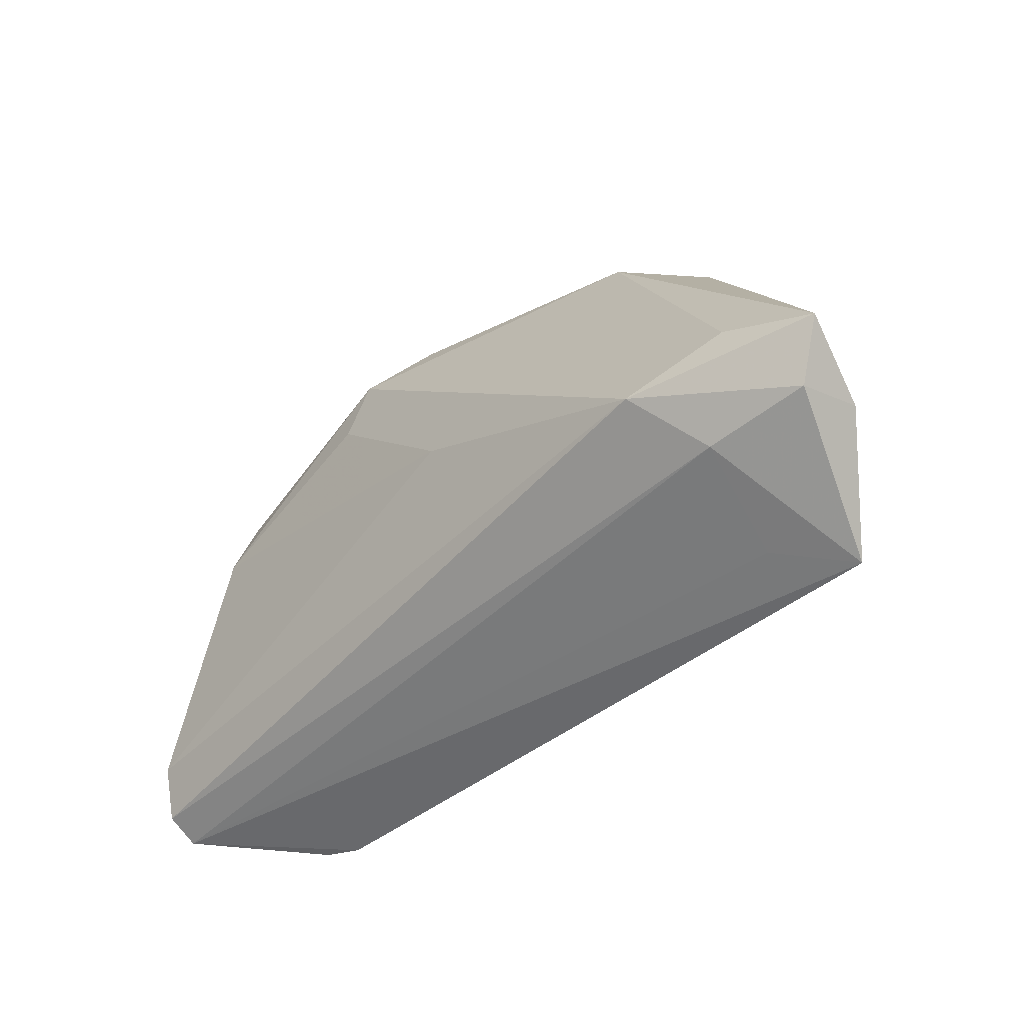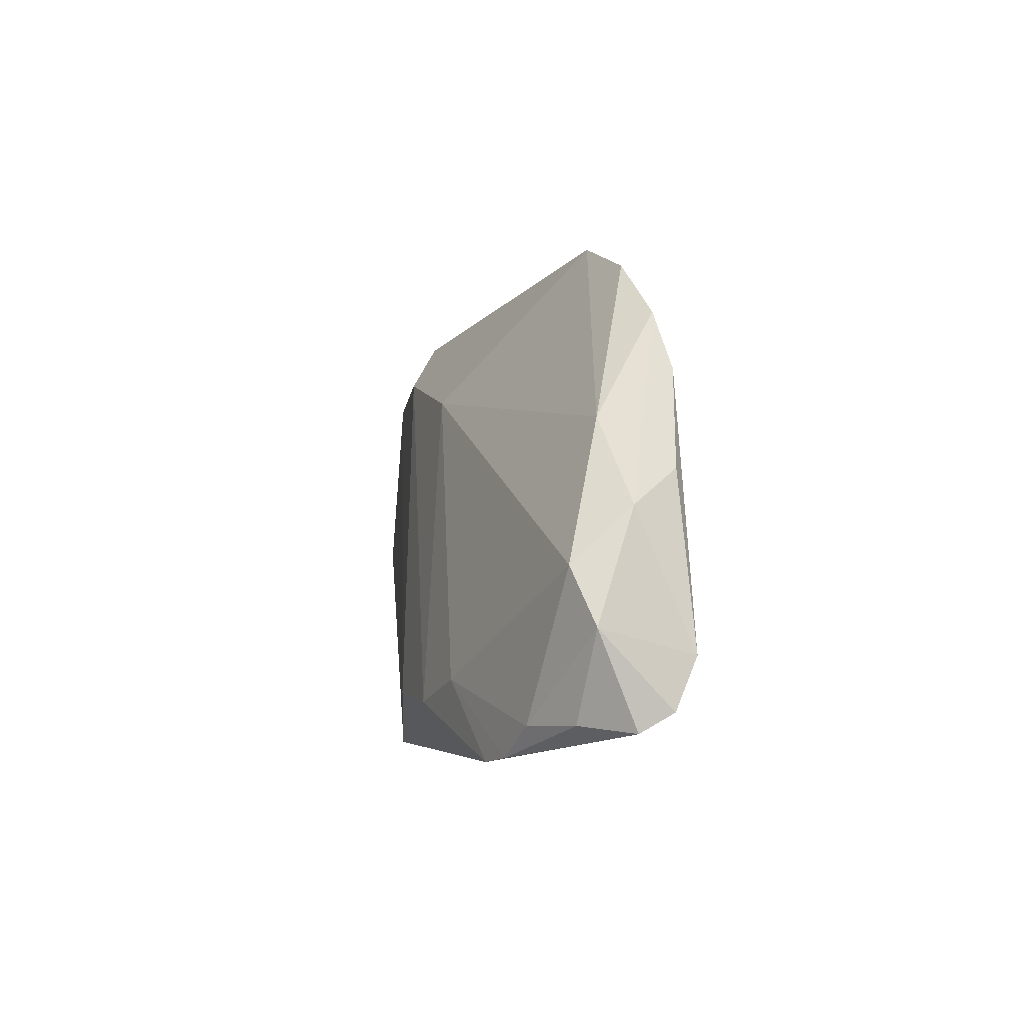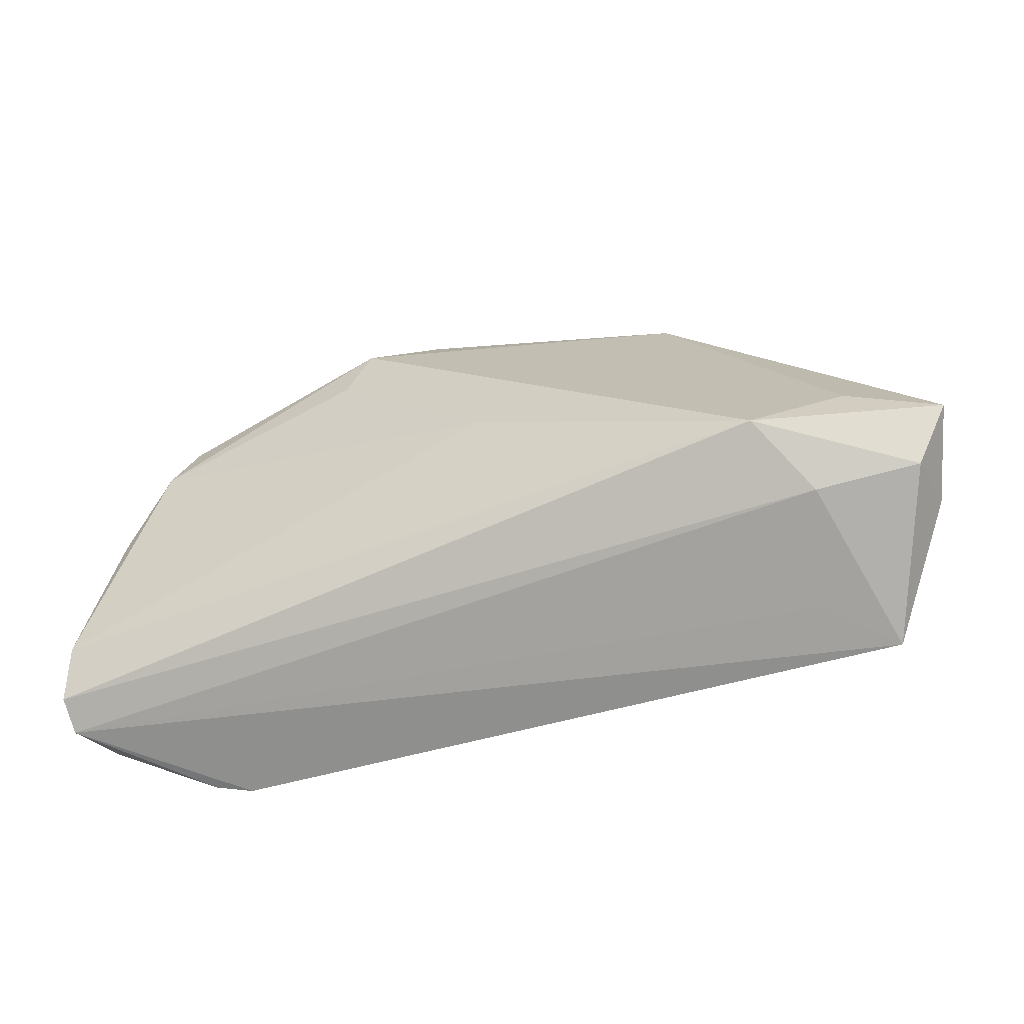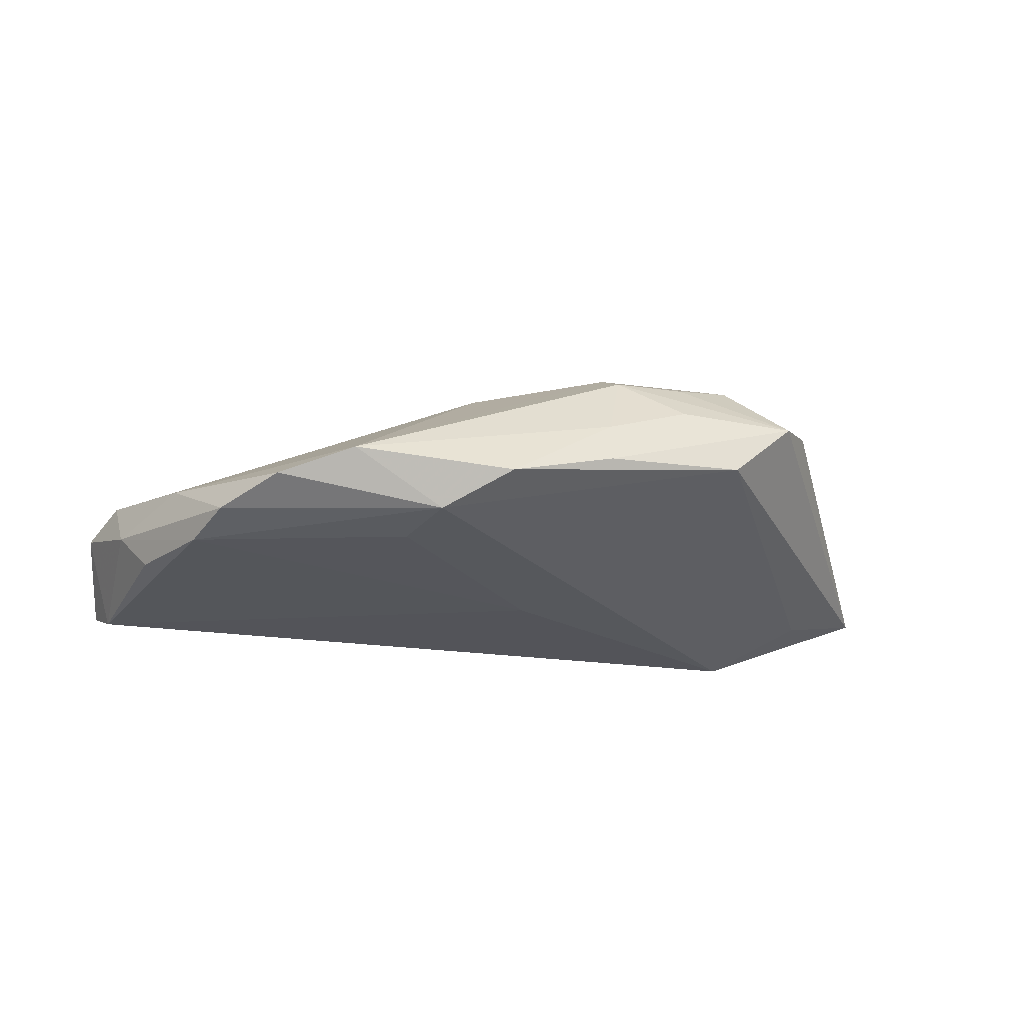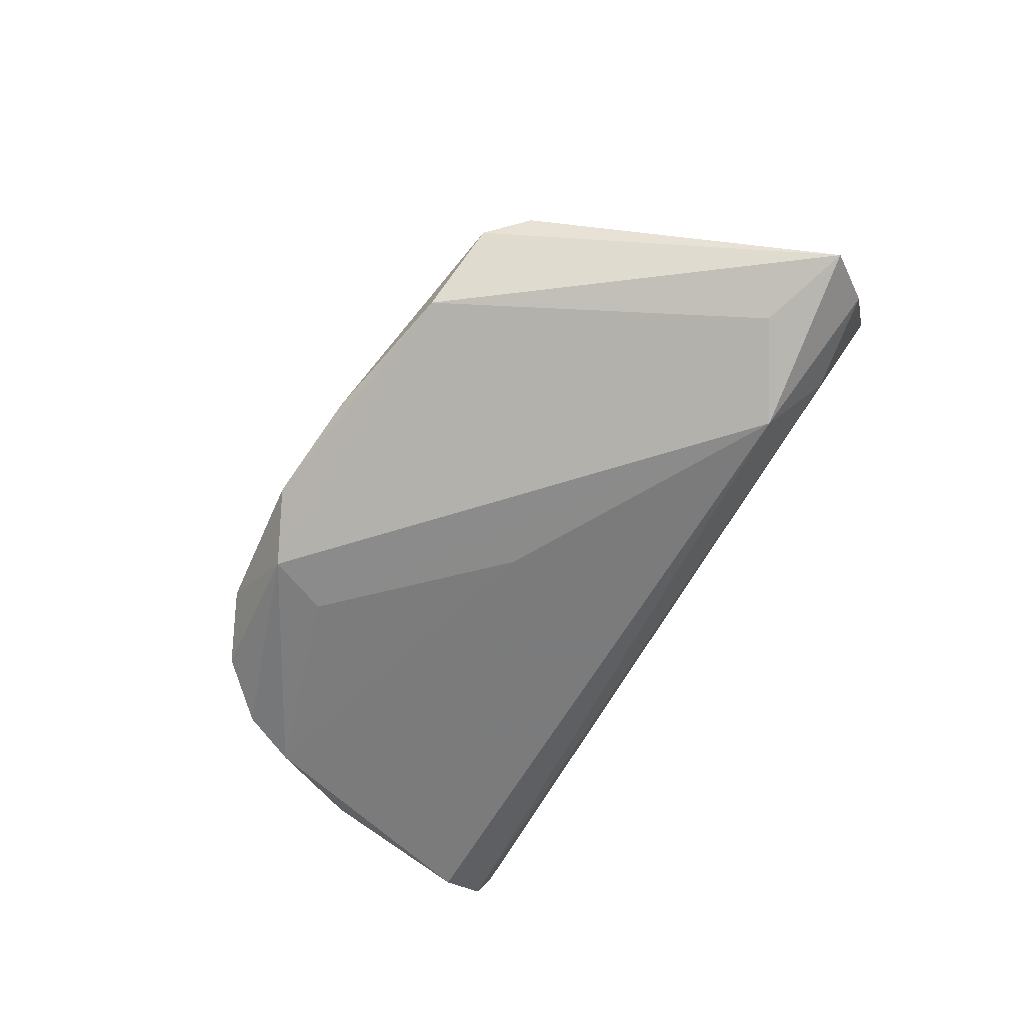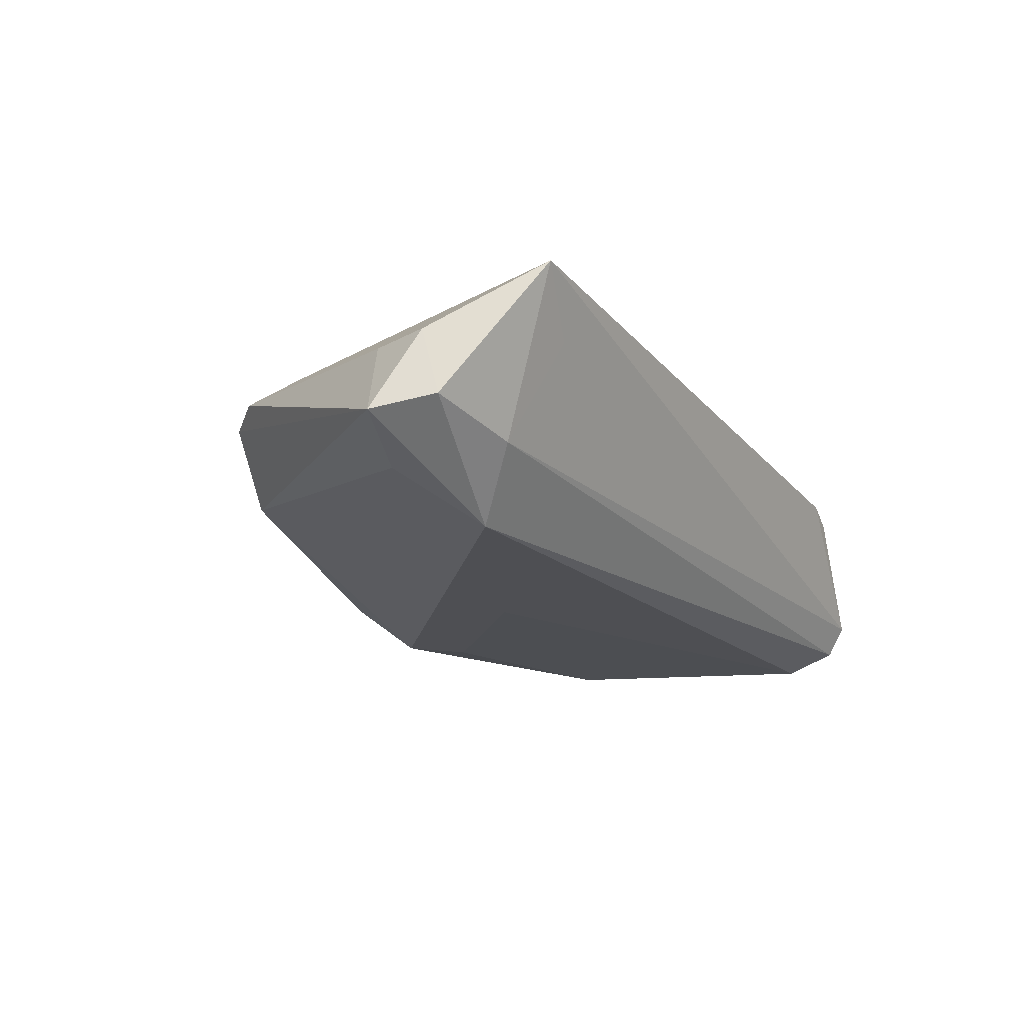
<metadata>
{"format":"obj","ext":"obj","renderer":"f3d","projection":"perspective","resolution":1024,"background":"white","views":[{"elev":-43.5,"azim":-131.6,"up":"+Y"},{"elev":-5.1,"azim":85.2,"up":"+Y"},{"elev":-51.6,"azim":-157.8,"up":"+Y"},{"elev":-23.8,"azim":165.3,"up":"+Z"},{"elev":-58.4,"azim":-119.8,"up":"+Z"},{"elev":-18.2,"azim":-59.6,"up":"+Z"}]}
</metadata>
<code>
v 0.05176 -0.02651 -0.002245
v -0.001239 0.000442 -0.01464
v 0.04113 -0.03015 0.004302
v 0.007716 0.03071 -0.0083
v 0.04606 -0.02667 0.002354
v -0.03623 -0.02831 0.005734
v 0.05432 -0.02513 -0.01208
v -0.01808 0.01992 0.01116
v 0.03571 0.02479 -0.009366
v -0.008511 0.02244 0.009676
v -0.03234 0.01491 0.01018
v -0.0353 -0.01713 -0.01464
v 0.05253 -0.003825 -0.008225
v -0.05191 -0.02106 -0.00447
v -0.05018 -0.01171 0.003442
v 0.01579 0.02692 -0.0127
v 0.009058 -0.02314 0.01429
v -0.02348 0.02534 -0.002247
v -0.03315 -0.00439 0.01412
v 0.05625 -0.01662 -0.00389
v 0.03042 -0.02171 0.00946
v 0.008723 0.01277 0.009543
v -0.03766 -0.02037 -0.01029
v 0.02186 -0.02429 0.01222
v 0.05328 -0.01014 -0.001365
v -0.01678 0.02471 0.005291
v 0.03703 -0.03071 0.006009
v 0.0493 0.0003697 -0.01317
v -0.04363 -0.03071 0.01261
v -0.05625 -0.01474 -0.006604
v 0.01862 0.01939 -0.01369
v -0.03093 -0.003656 0.01464
v -0.005725 0.02742 0.0007364
v -0.007896 0.01748 0.01251
v -0.005395 0.02909 -0.004507
v -0.05261 -0.01932 0.003317
v 0.05443 -0.0273 -0.00828
v 0.02697 0.02852 -0.006549
v -0.02574 0.01648 0.0134
v -0.03219 0.02276 0.005726
v 0.04654 0.006081 -0.005117
v -0.03633 0.01793 0.007054
v 0.05278 -0.01933 -0.01464
v 0.04415 0.01176 -0.01375
v -0.04558 -0.01086 -0.009415
v -0.04003 -0.02294 -0.006795
v -0.03555 0.01074 0.009371
v 0.04164 0.01842 -0.01194
f 16 18 4
f 12 18 16
f 21 22 24
f 21 25 22
f 24 27 21
f 33 4 35
f 35 4 18
f 24 22 34
f 34 10 39
f 17 27 24
f 29 27 17
f 24 34 17
f 17 34 39
f 30 18 45
f 45 12 30
f 18 12 45
f 30 12 14
f 37 27 29
f 20 1 37
f 48 44 16
f 43 12 2
f 2 44 43
f 20 43 13
f 44 48 13
f 13 25 20
f 25 21 5
f 5 1 20
f 20 25 5
f 26 10 33
f 33 35 26
f 29 17 32
f 32 17 39
f 42 11 39
f 7 12 43
f 7 43 20
f 20 37 7
f 7 23 12
f 16 4 38
f 38 4 33
f 33 10 38
f 38 34 22
f 10 34 38
f 22 25 41
f 25 13 41
f 41 13 48
f 41 38 22
f 16 44 31
f 44 2 31
f 31 12 16
f 31 2 12
f 43 44 28
f 28 13 43
f 44 13 28
f 3 21 27
f 3 5 21
f 1 5 3
f 3 37 1
f 27 37 3
f 39 10 8
f 39 11 19
f 19 32 39
f 29 32 19
f 40 18 30
f 30 42 40
f 40 35 18
f 40 26 35
f 40 42 39
f 39 8 40
f 10 26 40
f 40 8 10
f 30 14 36
f 36 14 29
f 46 14 12
f 12 23 46
f 29 14 46
f 46 7 37
f 23 7 46
f 9 48 16
f 16 38 9
f 9 41 48
f 38 41 9
f 11 42 47
f 47 19 11
f 29 19 47
f 6 37 29
f 29 46 6
f 6 46 37
f 15 47 42
f 15 42 30
f 30 36 15
f 15 36 29
f 29 47 15

</code>
